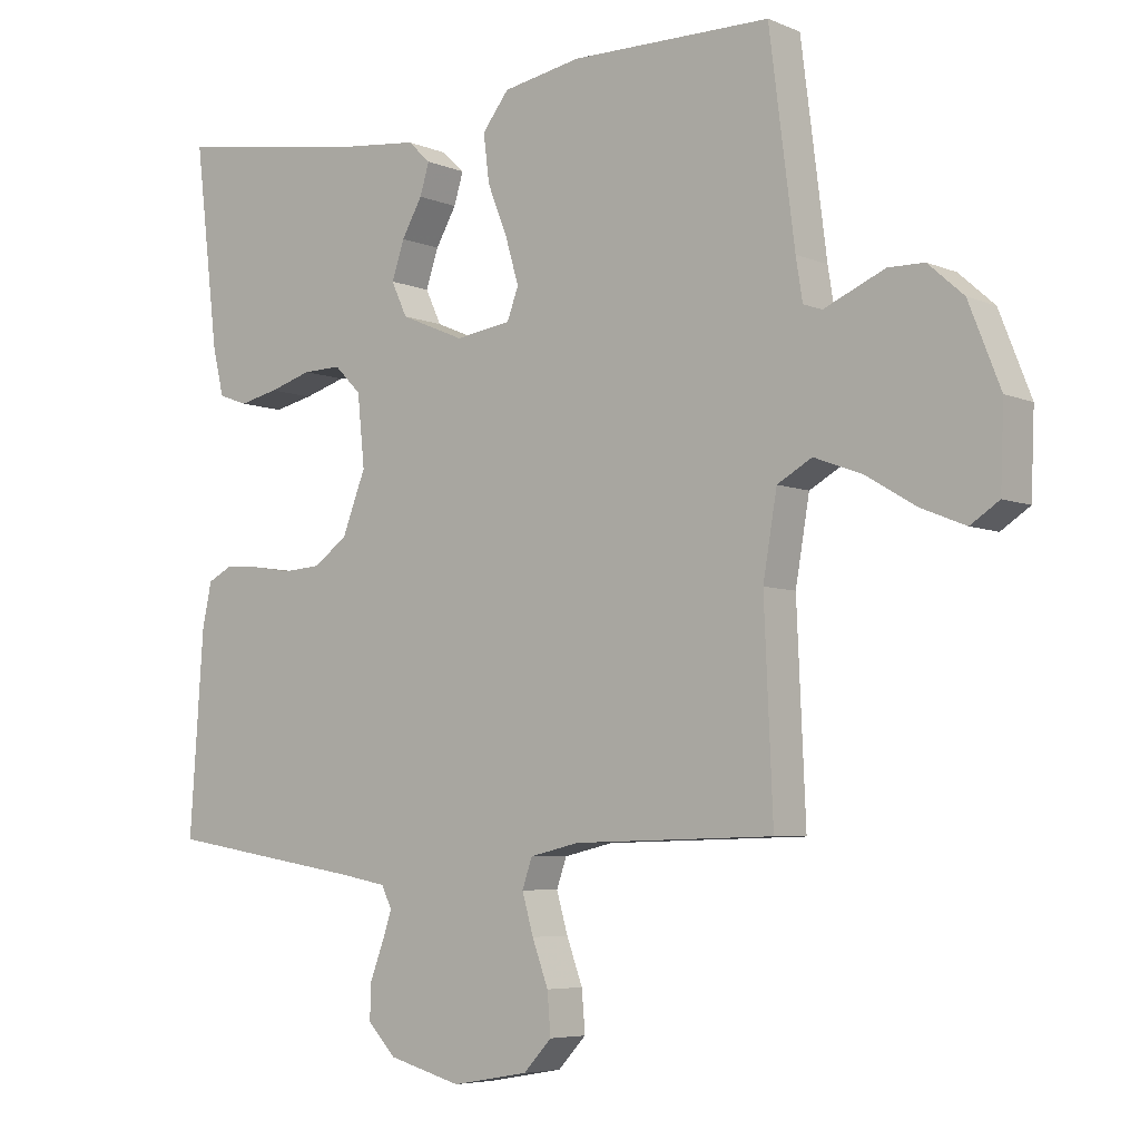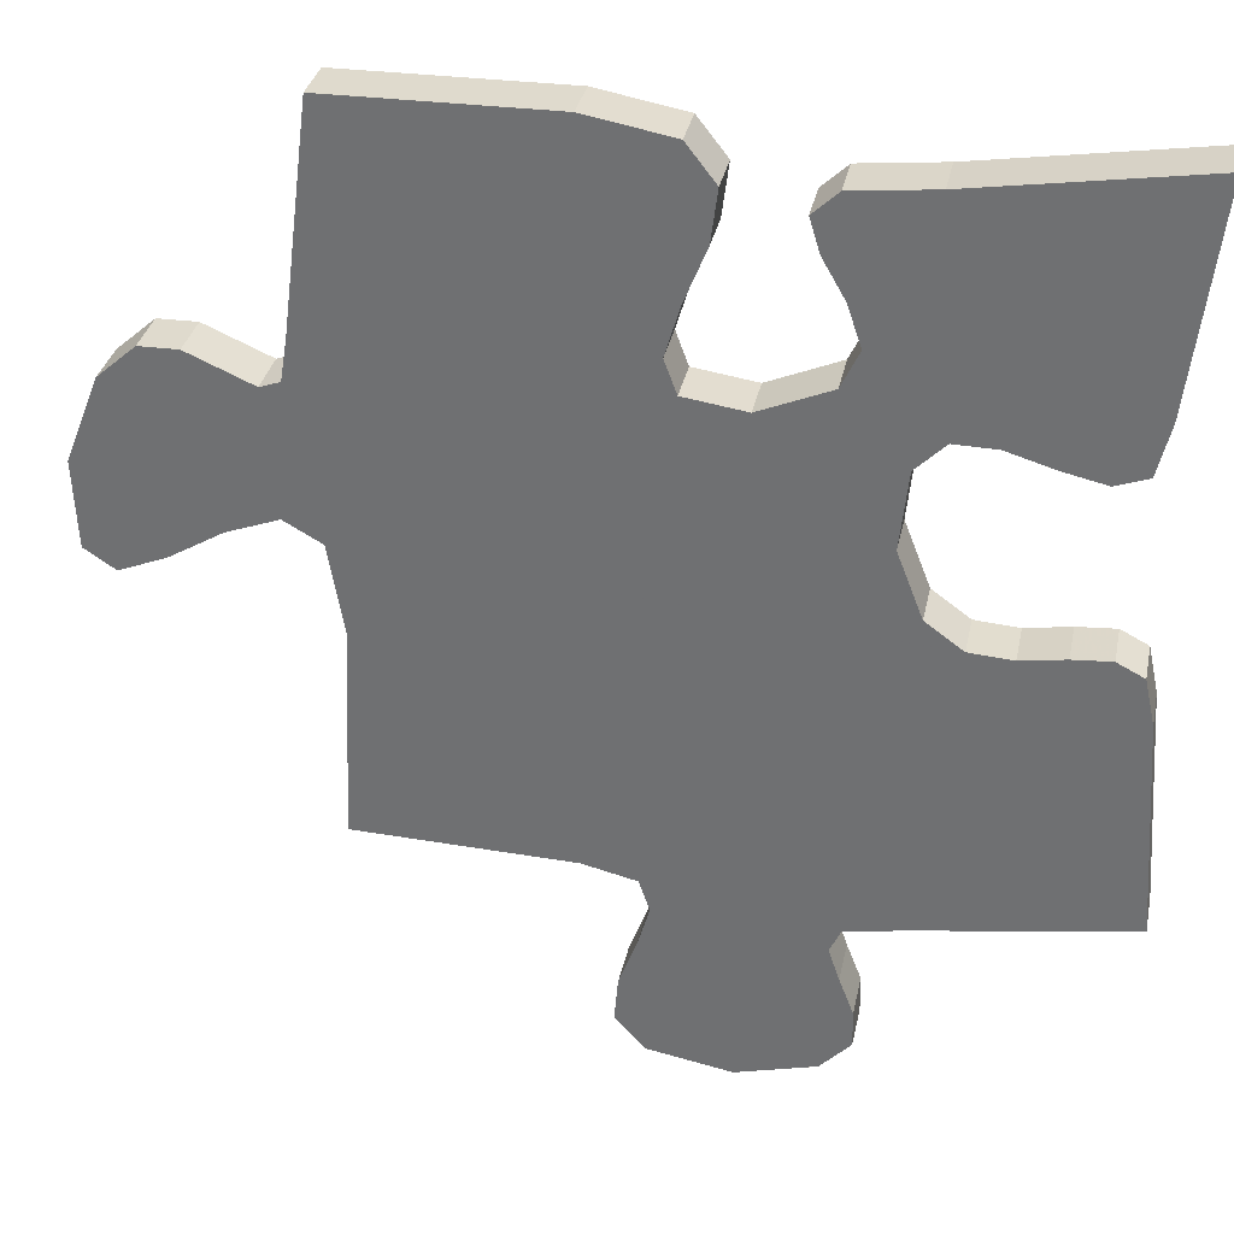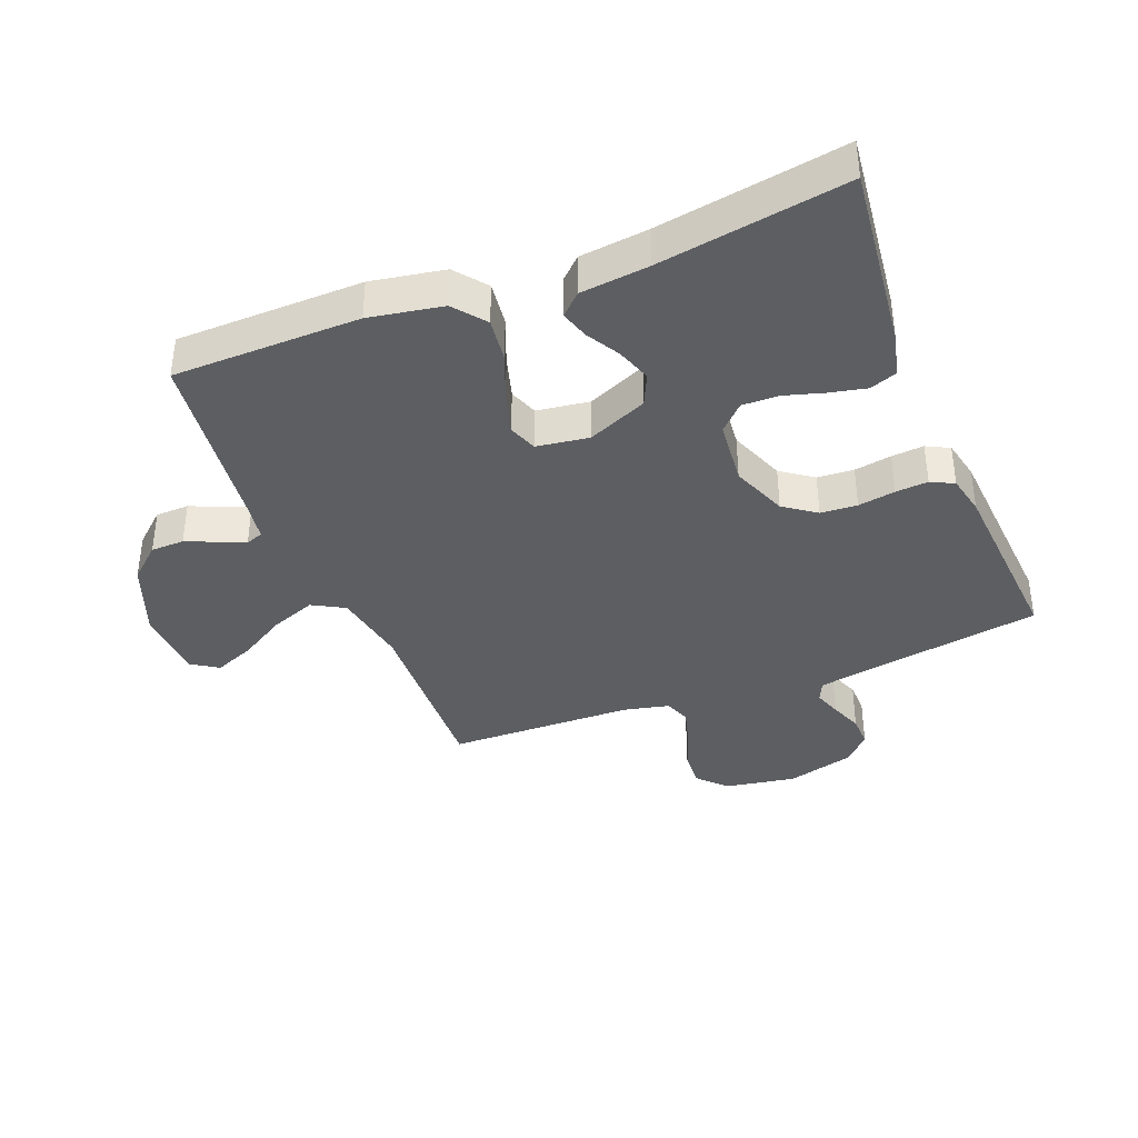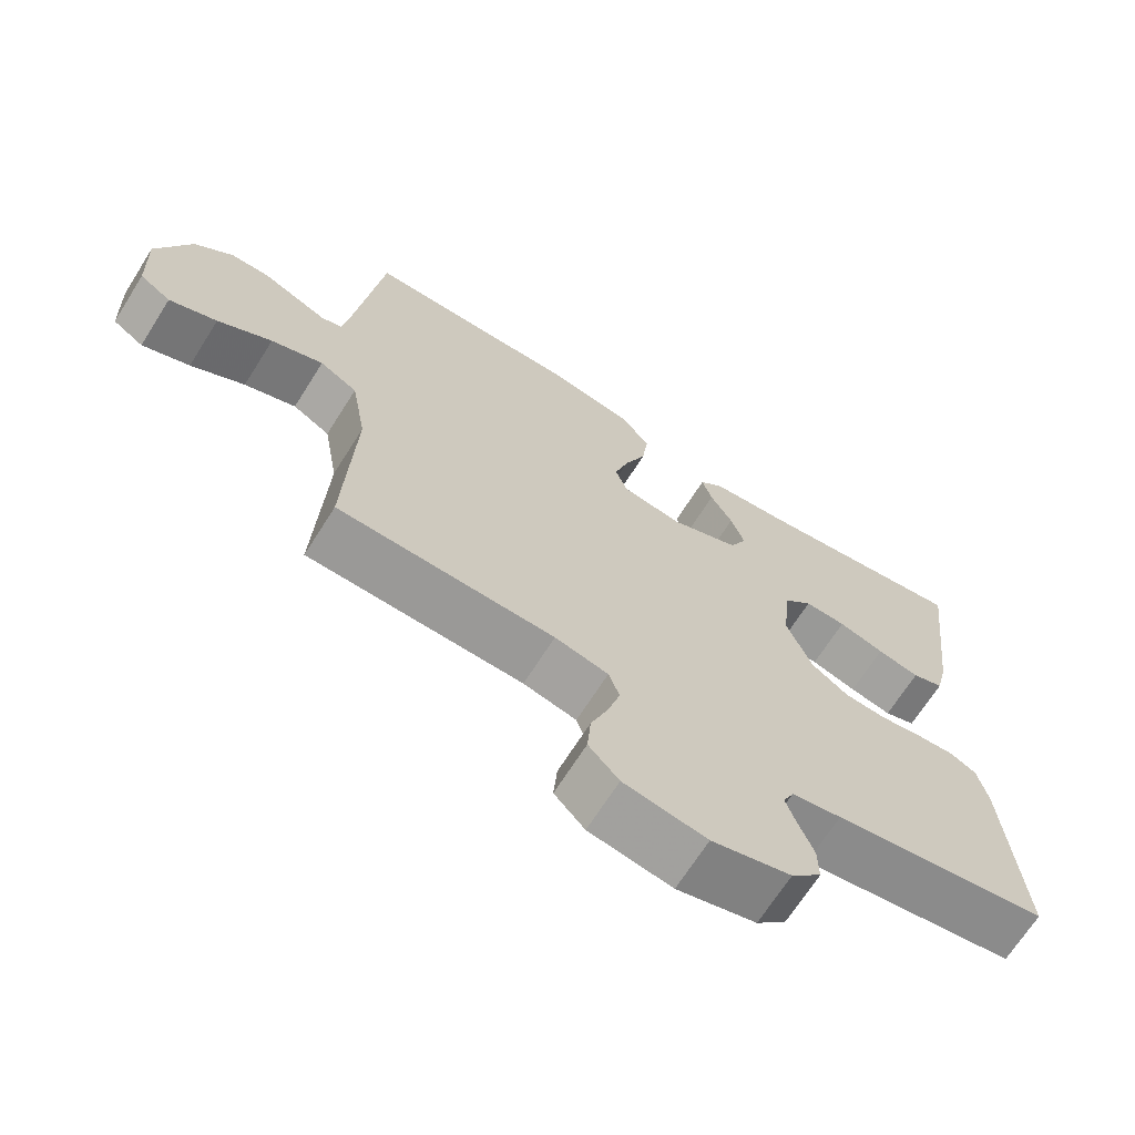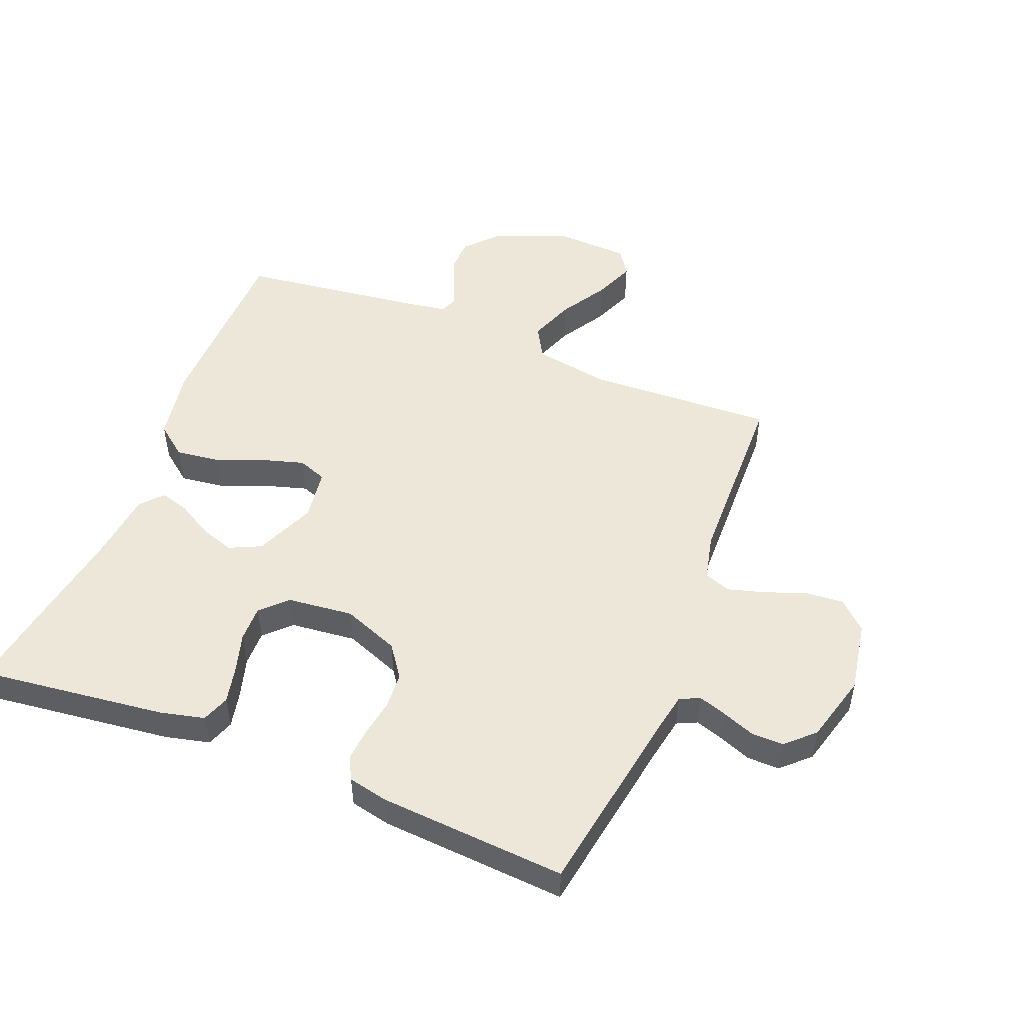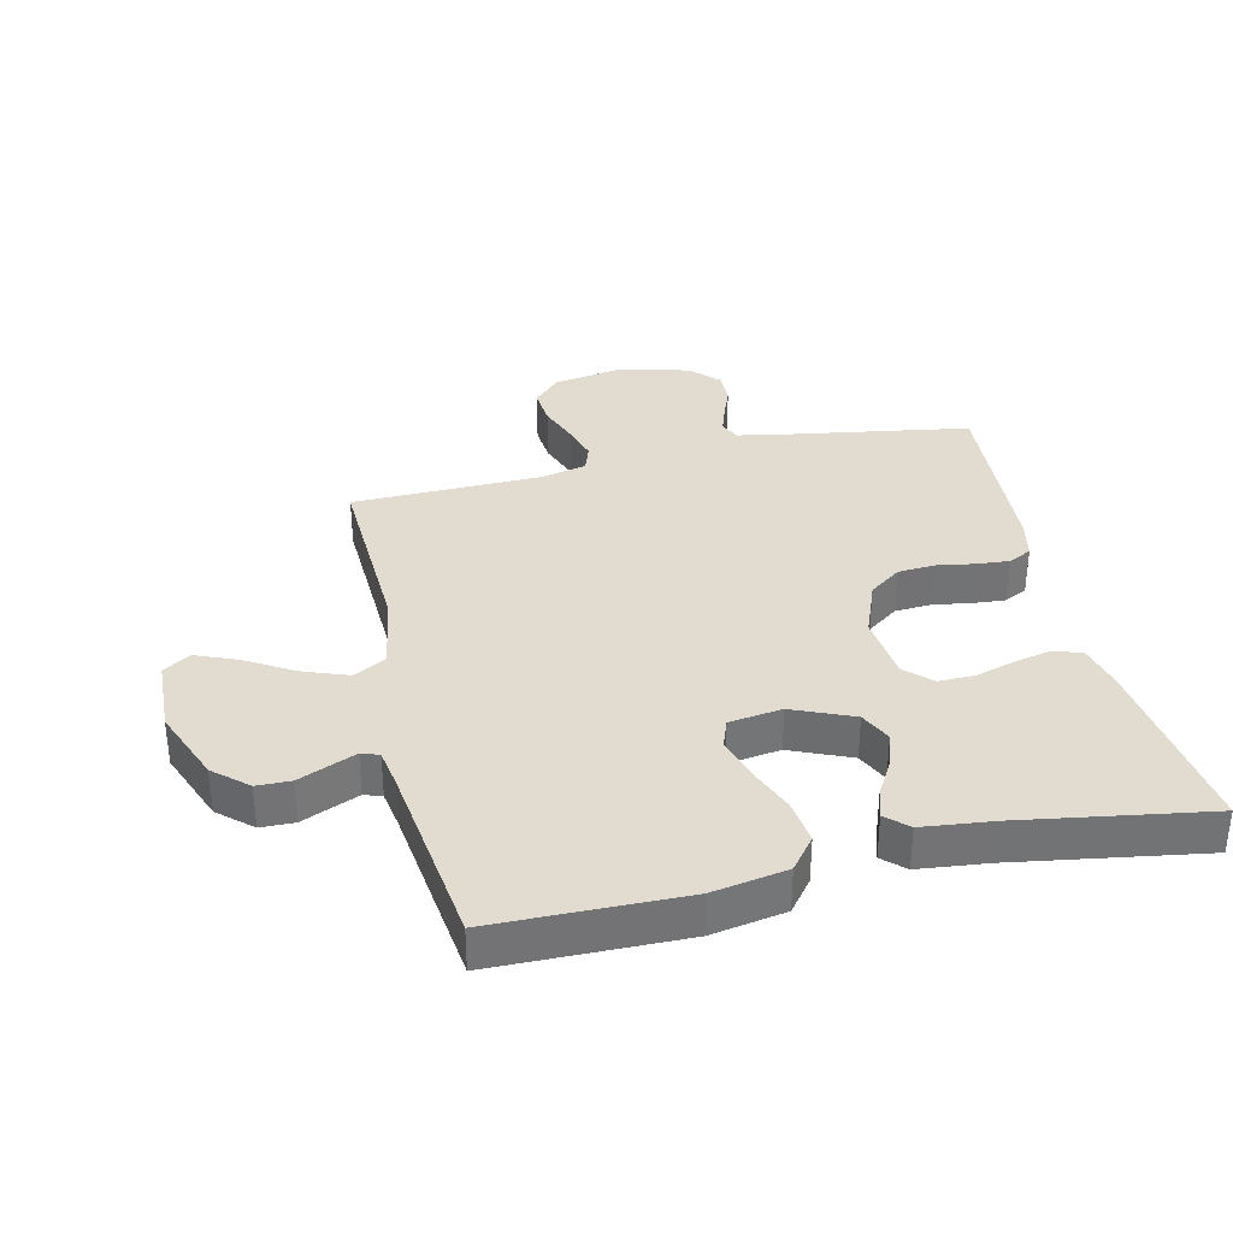
<metadata>
{"format":"obj","ext":"obj","renderer":"f3d","projection":"perspective","resolution":1024,"background":"white","views":[{"elev":-5.8,"azim":-141.3,"up":"+Z"},{"elev":33.3,"azim":11.7,"up":"+Z"},{"elev":-38.0,"azim":21.7,"up":"+Y"},{"elev":-68.4,"azim":-32.3,"up":"+Z"},{"elev":50.1,"azim":111.8,"up":"+Y"},{"elev":34.5,"azim":-13.0,"up":"+Y"}]}
</metadata>
<code>
v -0.5 0.07 0.5
v -0.2 0.07 0.504
v -0.082 0.07 0.483
v -0.042 0.07 0.432
v -0.051 0.07 0.361
v -0.081 0.07 0.286
v -0.101 0.07 0.218
v -0.084 0.07 0.172
v 0 0.07 0.16
v 0.096 0.07 0.201
v 0.12 0.07 0.252
v 0.101 0.07 0.308
v 0.07 0.07 0.362
v 0.056 0.07 0.408
v 0.09 0.07 0.44
v 0.2 0.07 0.452
v 0.5 0.07 0.5
v 0.464 0.07 0.2
v 0.447 0.07 0.129
v 0.403 0.07 0.113
v 0.344 0.07 0.126
v 0.28 0.07 0.145
v 0.222 0.07 0.146
v 0.182 0.07 0.106
v 0.171 0.07 0
v 0.206 0.07 -0.09
v 0.257 0.07 -0.127
v 0.316 0.07 -0.131
v 0.376 0.07 -0.121
v 0.428 0.07 -0.117
v 0.465 0.07 -0.136
v 0.479 0.07 -0.2
v 0.5 0.07 -0.5
v 0.2 0.07 -0.549
v 0.131 0.07 -0.562
v 0.116 0.07 -0.594
v 0.131 0.07 -0.639
v 0.151 0.07 -0.691
v 0.152 0.07 -0.743
v 0.11 0.07 -0.787
v 0 0.07 -0.817
v -0.115 0.07 -0.797
v -0.157 0.07 -0.752
v -0.152 0.07 -0.691
v -0.128 0.07 -0.626
v -0.111 0.07 -0.567
v -0.126 0.07 -0.524
v -0.2 0.07 -0.507
v -0.5 0.07 -0.5
v -0.487 0.07 -0.2
v -0.508 0.07 -0.078
v -0.56 0.07 -0.049
v -0.632 0.07 -0.076
v -0.707 0.07 -0.121
v -0.773 0.07 -0.148
v -0.816 0.07 -0.12
v -0.821 0.07 0
v -0.774 0.07 0.119
v -0.721 0.07 0.166
v -0.667 0.07 0.167
v -0.618 0.07 0.146
v -0.576 0.07 0.128
v -0.548 0.07 0.138
v -0.538 0.07 0.2
v -0.5 0 0.5
v -0.2 0 0.504
v -0.082 0 0.483
v -0.042 0 0.432
v -0.051 0 0.361
v -0.081 0 0.286
v -0.101 0 0.218
v -0.084 0 0.172
v 0 0 0.16
v 0.096 0 0.201
v 0.12 0 0.252
v 0.101 0 0.308
v 0.07 0 0.362
v 0.056 0 0.408
v 0.09 0 0.44
v 0.2 0 0.452
v 0.5 0 0.5
v 0.464 0 0.2
v 0.447 0 0.129
v 0.403 0 0.113
v 0.344 0 0.126
v 0.28 0 0.145
v 0.222 0 0.146
v 0.182 0 0.106
v 0.171 0 0
v 0.206 0 -0.09
v 0.257 0 -0.127
v 0.316 0 -0.131
v 0.376 0 -0.121
v 0.428 0 -0.117
v 0.465 0 -0.136
v 0.479 0 -0.2
v 0.5 0 -0.5
v 0.2 0 -0.549
v 0.131 0 -0.562
v 0.116 0 -0.594
v 0.131 0 -0.639
v 0.151 0 -0.691
v 0.152 0 -0.743
v 0.11 0 -0.787
v 0 0 -0.817
v -0.115 0 -0.797
v -0.157 0 -0.752
v -0.152 0 -0.691
v -0.128 0 -0.626
v -0.111 0 -0.567
v -0.126 0 -0.524
v -0.2 0 -0.507
v -0.5 0 -0.5
v -0.487 0 -0.2
v -0.508 0 -0.078
v -0.56 0 -0.049
v -0.632 0 -0.076
v -0.707 0 -0.121
v -0.773 0 -0.148
v -0.816 0 -0.12
v -0.821 0 0
v -0.774 0 0.119
v -0.721 0 0.166
v -0.667 0 0.167
v -0.618 0 0.146
v -0.576 0 0.128
v -0.548 0 0.138
v -0.538 0 0.2
f 59 60 61
f 58 59 61
f 57 58 61
f 56 57 61
f 55 56 61
f 54 55 61
f 53 54 61
f 52 53 61 62
f 51 52 62 63
f 48 49 50
f 47 48 50 51
f 43 44 45
f 42 43 45
f 41 42 45
f 40 41 45
f 39 40 45
f 38 39 45
f 37 38 45
f 36 37 45 46
f 35 36 46 47
f 32 33 34
f 31 32 34
f 30 31 34
f 29 30 34
f 28 29 34
f 35 47 51
f 34 35 51
f 28 34 51
f 27 28 51
f 20 21 22
f 19 20 22
f 18 19 22
f 17 18 22
f 16 17 22
f 16 22 23
f 15 16 23
f 14 15 23
f 13 14 23
f 12 13 23
f 11 12 23 24
f 4 5 6
f 3 4 6
f 2 3 6
f 1 2 6
f 64 1 6
f 64 6 7
f 51 63 64
f 27 51 64
f 26 27 64
f 25 26 64
f 10 11 24 25
f 9 10 25
f 8 9 25 64
f 7 8 64
f 125 124 123
f 125 123 122
f 125 122 121
f 125 121 120
f 125 120 119
f 125 119 118
f 125 118 117
f 126 125 117 116
f 127 126 116 115
f 114 113 112
f 115 114 112 111
f 109 108 107
f 109 107 106
f 109 106 105
f 109 105 104
f 109 104 103
f 109 103 102
f 109 102 101
f 110 109 101 100
f 111 110 100 99
f 98 97 96
f 98 96 95
f 98 95 94
f 98 94 93
f 98 93 92
f 115 111 99
f 115 99 98
f 115 98 92
f 115 92 91
f 86 85 84
f 86 84 83
f 86 83 82
f 86 82 81
f 86 81 80
f 87 86 80
f 87 80 79
f 87 79 78
f 87 78 77
f 87 77 76
f 88 87 76 75
f 70 69 68
f 70 68 67
f 70 67 66
f 70 66 65
f 70 65 128
f 71 70 128
f 128 127 115
f 128 115 91
f 128 91 90
f 128 90 89
f 89 88 75 74
f 89 74 73
f 128 89 73 72
f 128 72 71
f 1 65 66 2
f 2 66 67 3
f 3 67 68 4
f 4 68 69 5
f 5 69 70 6
f 6 70 71 7
f 7 71 72 8
f 8 72 73 9
f 9 73 74 10
f 10 74 75 11
f 11 75 76 12
f 12 76 77 13
f 13 77 78 14
f 14 78 79 15
f 15 79 80 16
f 16 80 81 17
f 17 81 82 18
f 18 82 83 19
f 19 83 84 20
f 20 84 85 21
f 21 85 86 22
f 22 86 87 23
f 23 87 88 24
f 24 88 89 25
f 25 89 90 26
f 26 90 91 27
f 27 91 92 28
f 28 92 93 29
f 29 93 94 30
f 30 94 95 31
f 31 95 96 32
f 32 96 97 33
f 33 97 98 34
f 34 98 99 35
f 35 99 100 36
f 36 100 101 37
f 37 101 102 38
f 38 102 103 39
f 39 103 104 40
f 40 104 105 41
f 41 105 106 42
f 42 106 107 43
f 43 107 108 44
f 44 108 109 45
f 45 109 110 46
f 46 110 111 47
f 47 111 112 48
f 48 112 113 49
f 49 113 114 50
f 50 114 115 51
f 51 115 116 52
f 52 116 117 53
f 53 117 118 54
f 54 118 119 55
f 55 119 120 56
f 56 120 121 57
f 57 121 122 58
f 58 122 123 59
f 59 123 124 60
f 60 124 125 61
f 61 125 126 62
f 62 126 127 63
f 63 127 128 64
f 64 128 65 1

</code>
